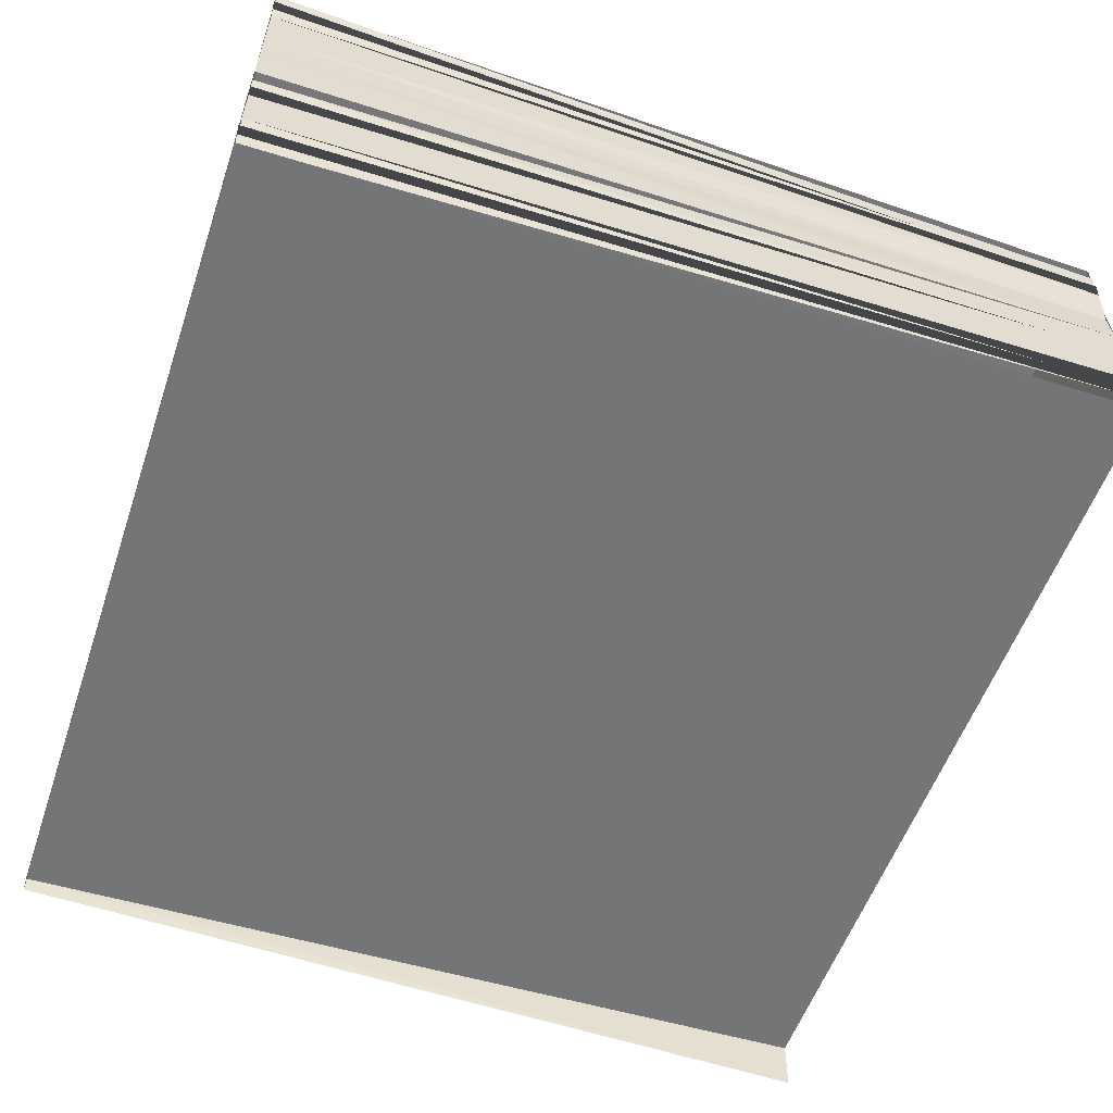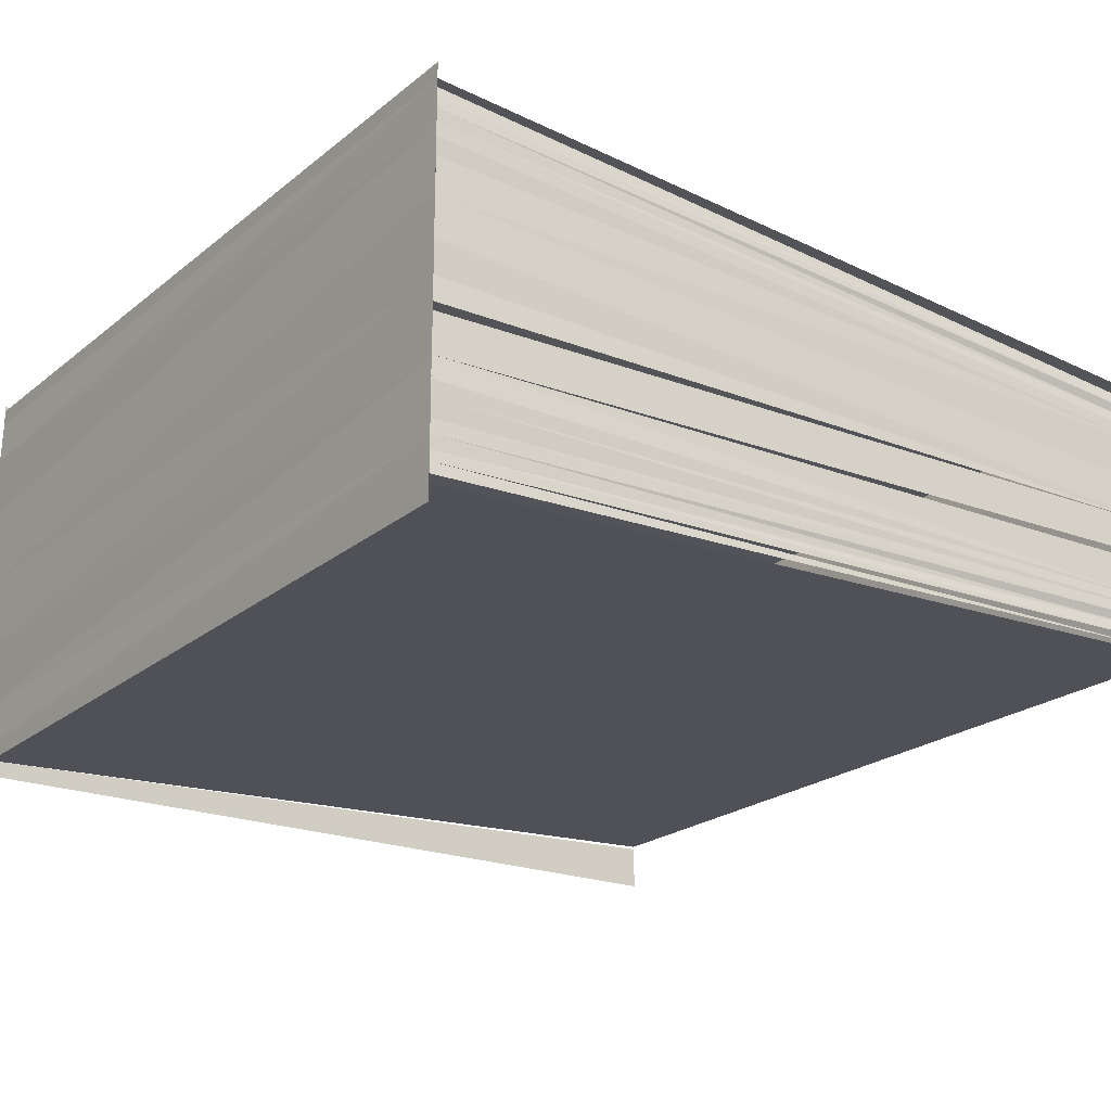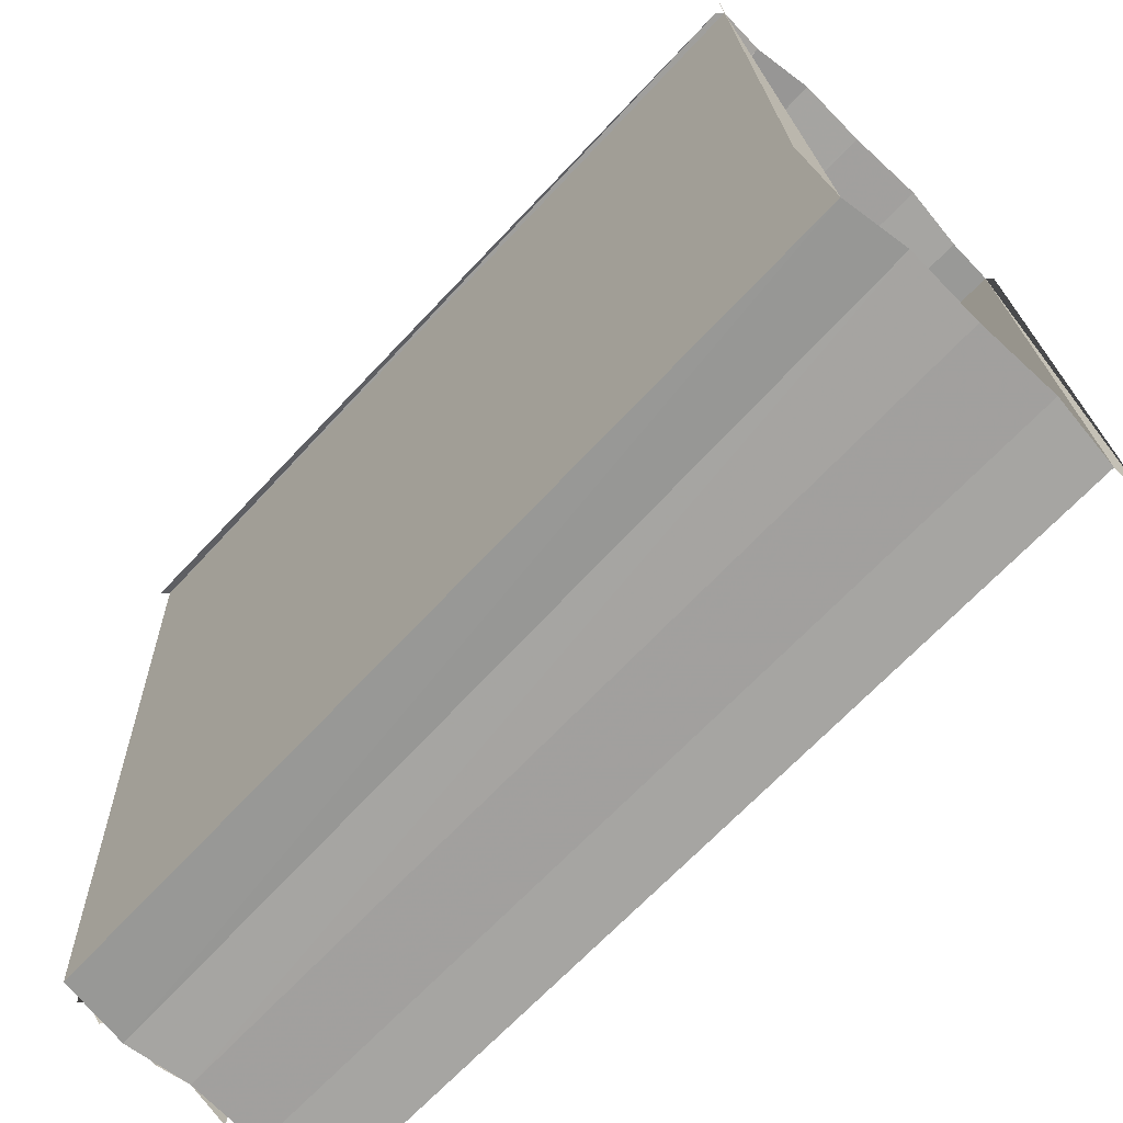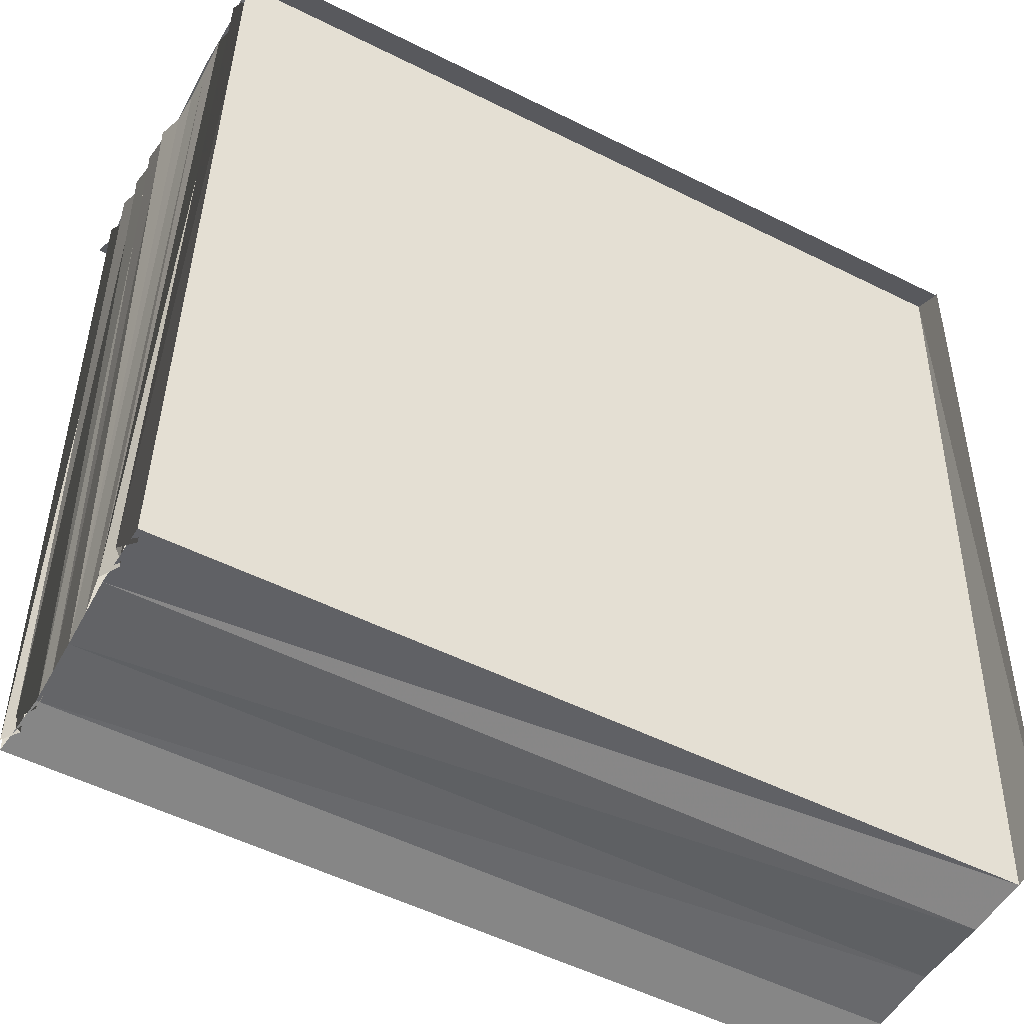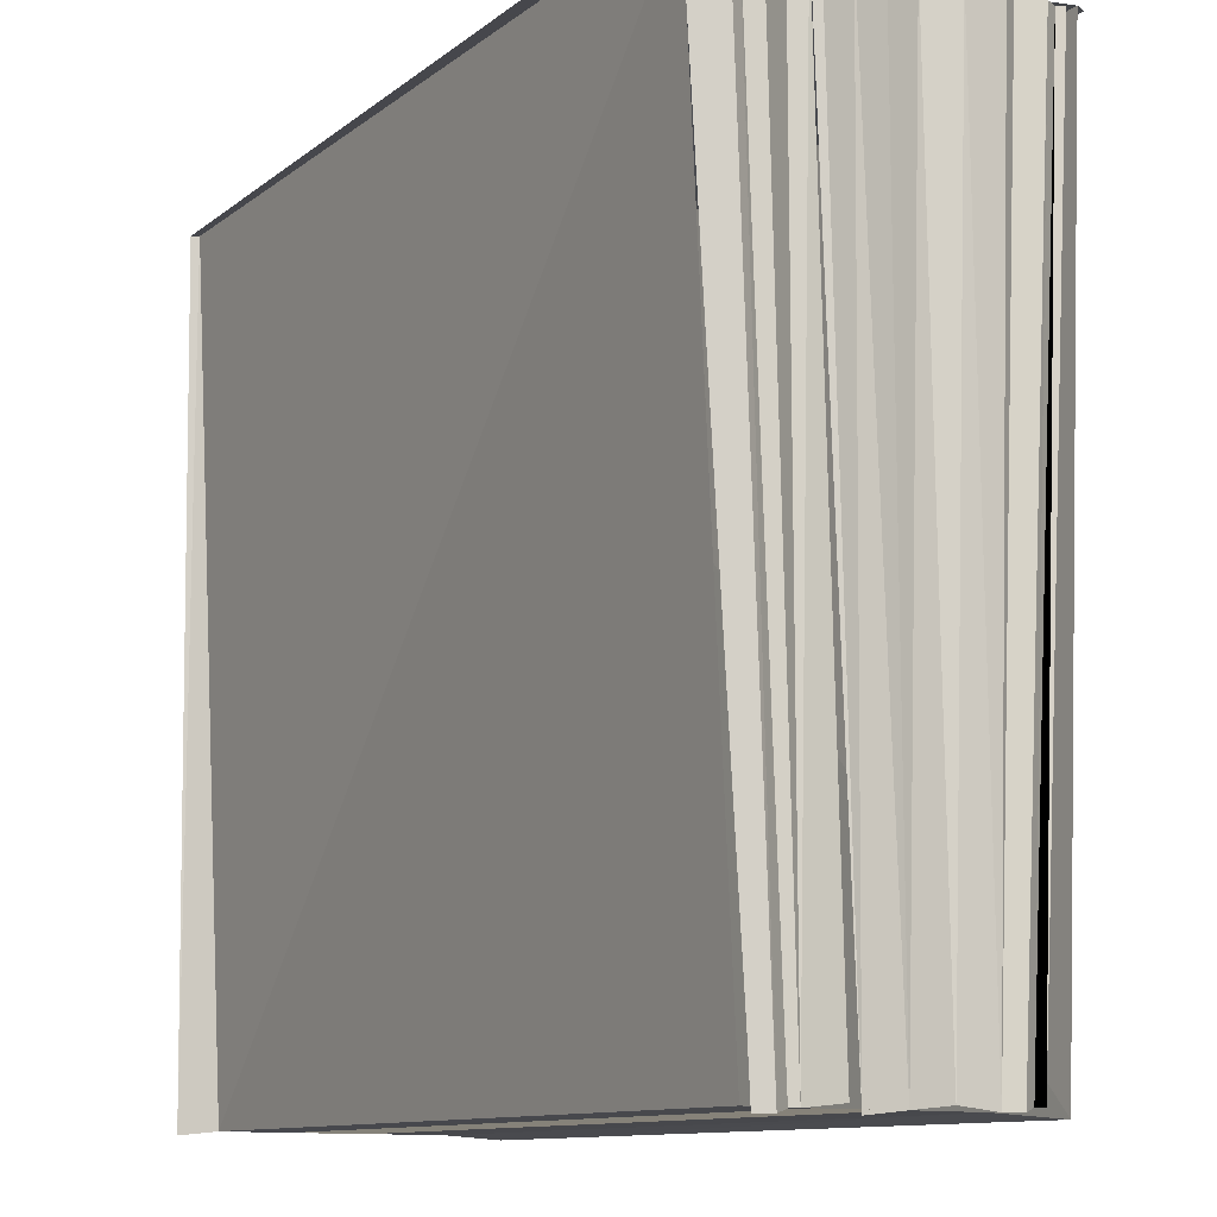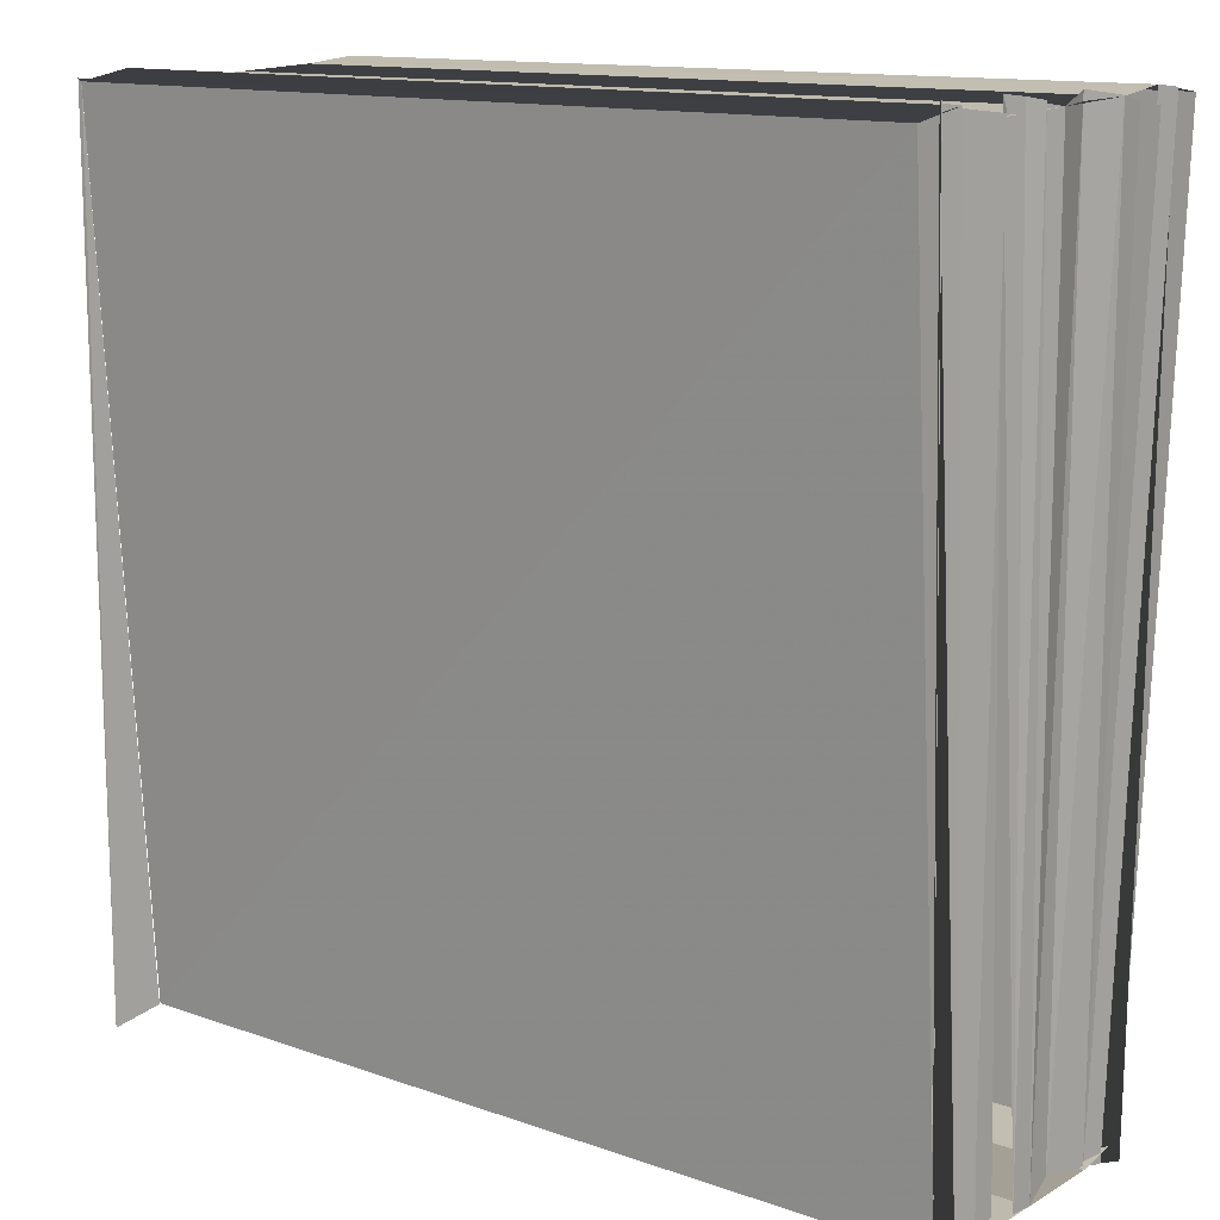
<metadata>
{"format":"obj","ext":"obj","renderer":"f3d","projection":"perspective","resolution":1024,"background":"white","views":[{"elev":-57.0,"azim":-109.7,"up":"+Z"},{"elev":-22.1,"azim":-126.7,"up":"+Z"},{"elev":-72.2,"azim":45.8,"up":"+Y"},{"elev":-51.1,"azim":-29.5,"up":"+Y"},{"elev":-11.1,"azim":-120.5,"up":"+Y"},{"elev":12.5,"azim":-141.0,"up":"+Y"}]}
</metadata>
<code>
o 9329
v 2231 1901 7.495
v 2231 1901 7.495
v 2231 1901 7.495
v 2231 1901 7.496
v 2231 1901 7.495
v 2231 1901 7.495
v 2231 1901 7.495
v 2231 1901 7.495
v 2231 1901 7.495
v 2231 1901 7.496
v 2231 1901 7.495
v 2231 1901 7.496
v 2231 1901 7.495
v 2231 1901 7.497
v 2231 1901 7.497
v 2231 1901 7.497
v 2231 1901 7.497
v 2231 1901 7.498
v 2231 1901 7.498
v 2231 1901 7.499
v 2231 1901 7.499
v 2231 1901 7.5
v 2231 1901 7.5
v 2231 1901 7.5
v 2231 1901 7.5
v 2231 1901 7.5
v 2231 1901 7.5
v 2231 1901 7.5
v 2231 1901 7.499
v 2231 1901 7.5
v 2231 1901 7.5
v 2231 1901 7.5
v 2231 1901 7.499
v 2231 1901 7.499
v 2231 1901 7.499
v 2231 1901 7.499
v 2231 1901 7.499
v 2231 1901 7.499
v 2231 1901 7.5
v 2231 1901 7.499
v 2231 1901 7.498
v 2231 1901 7.499
v 2231 1901 7.498
v 2231 1901 7.498
v 2231 1901 7.498
v 2231 1901 7.497
v 2231 1901 7.497
v 2231 1901 7.497
v 2231 1901 7.497
v 2231 1901 7.497
v 2231 1901 7.497
v 2231 1901 7.497
v 2231 1901 7.497
v 2231 1901 7.496
v 2231 1901 7.496
v 2231 1901 7.496
v 2231 1901 7.496
v 2231 1901 7.496
v 2231 1901 7.496
v 2231 1901 7.496
v 2231 1901 7.496
v 2231 1901 7.496
v 2231 1901 7.495
v 2231 1901 7.496
v 2231 1901 7.5
v 2231 1901 7.5
v 2231 1901 7.5
v 2231 1901 7.499
v 2231 1901 7.499
v 2231 1901 7.5
v 2231 1901 7.5
v 2231 1901 7.499
v 2231 1901 7.5
v 2231 1901 7.495
v 2231 1901 7.495
v 2231 1901 7.495
v 2231 1901 7.496
v 2231 1901 7.495
v 2231 1901 7.495
v 2231 1901 7.495
v 2231 1901 7.496
v 2231 1901 7.496
v 2231 1901 7.496
v 2231 1901 7.497
v 2231 1901 7.496
v 2231 1901 7.496
v 2231 1901 7.497
v 2231 1901 7.497
v 2231 1901 7.498
v 2231 1901 7.498
v 2231 1901 7.499
v 2231 1901 7.499
v 2231 1901 7.499
f 1 2 3
f 2 4 5
f 6 5 7
f 8 9 6
f 10 5 11
f 12 13 10
f 14 12 10
f 15 12 14
f 16 15 14
f 17 15 16
f 18 17 16
f 19 17 18
f 20 19 18
f 21 19 20
f 22 21 20
f 23 21 24
f 24 25 26
f 27 28 24
f 29 30 23
f 30 31 32
f 33 34 20
f 35 34 33
f 33 20 36
f 35 37 34
f 38 37 35
f 38 39 37
f 36 20 40
f 36 40 41
f 41 40 42
f 41 42 43
f 44 41 43
f 44 43 45
f 46 44 45
f 46 45 16
f 47 46 16
f 48 46 49
f 50 48 49
f 51 48 50
f 52 53 51
f 54 52 51
f 55 52 54
f 55 56 52
f 57 56 55
f 57 58 56
f 10 58 57
f 10 59 58
f 60 59 10
f 60 61 59
f 62 61 60
f 63 64 62
f 65 66 67
f 68 66 69
f 67 70 71
f 72 70 73
f 74 75 76
f 74 77 76
f 76 78 79
f 80 81 82
f 83 84 85
f 86 84 87
f 84 88 87
f 87 88 46
f 88 89 46
f 46 89 90
f 89 91 90
f 90 92 93

</code>
